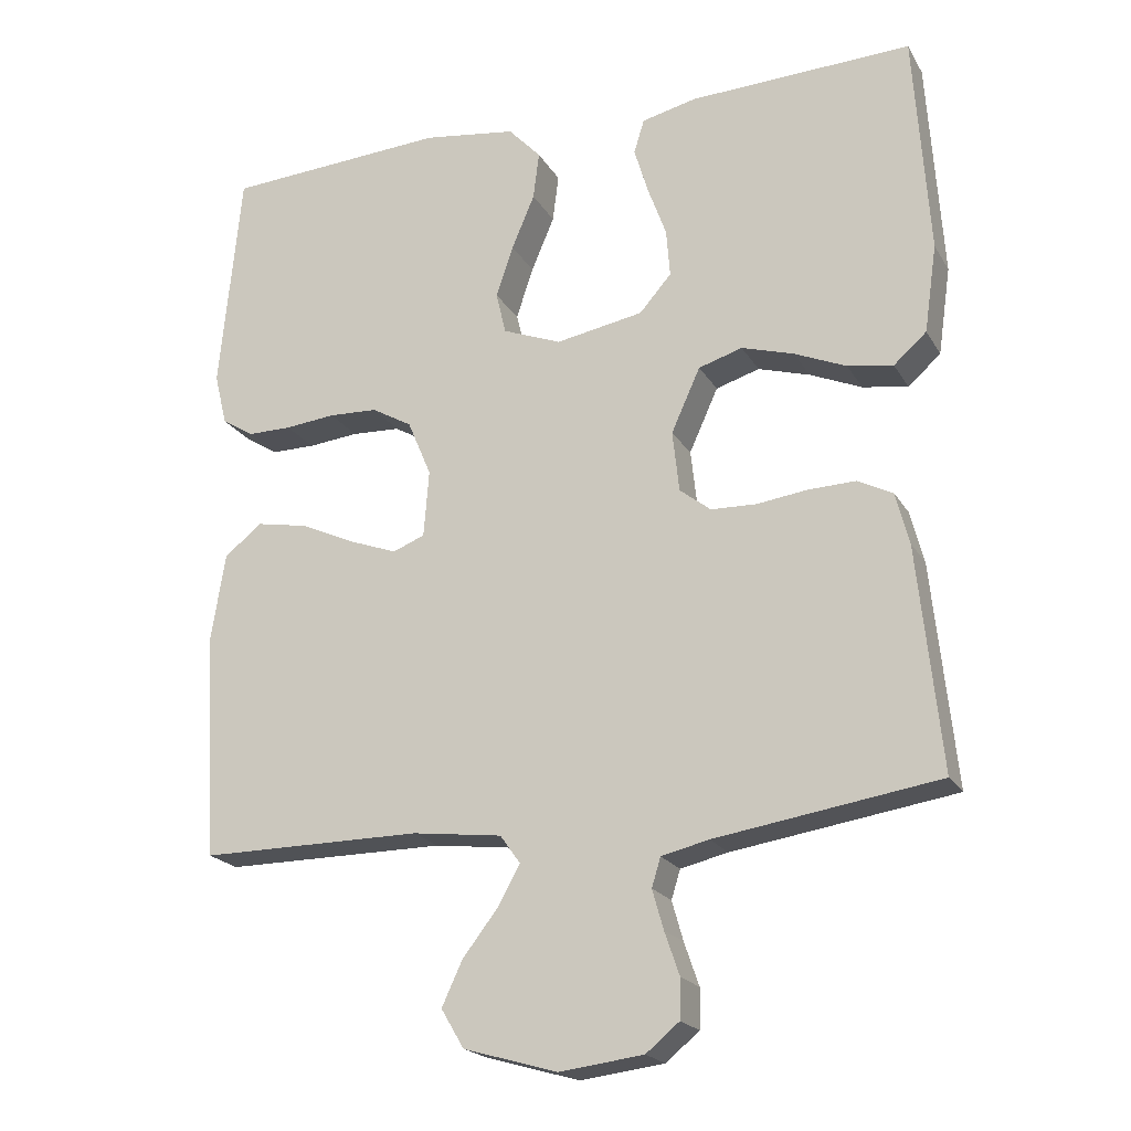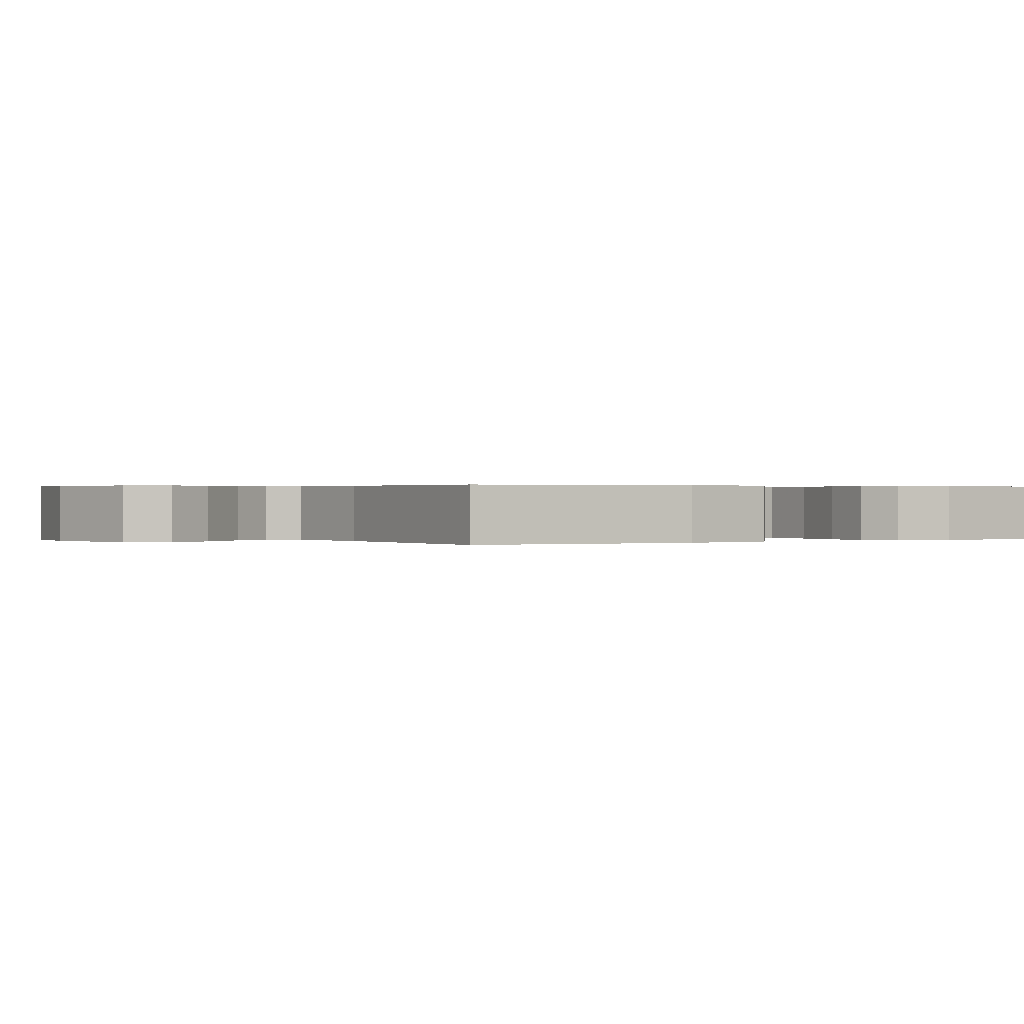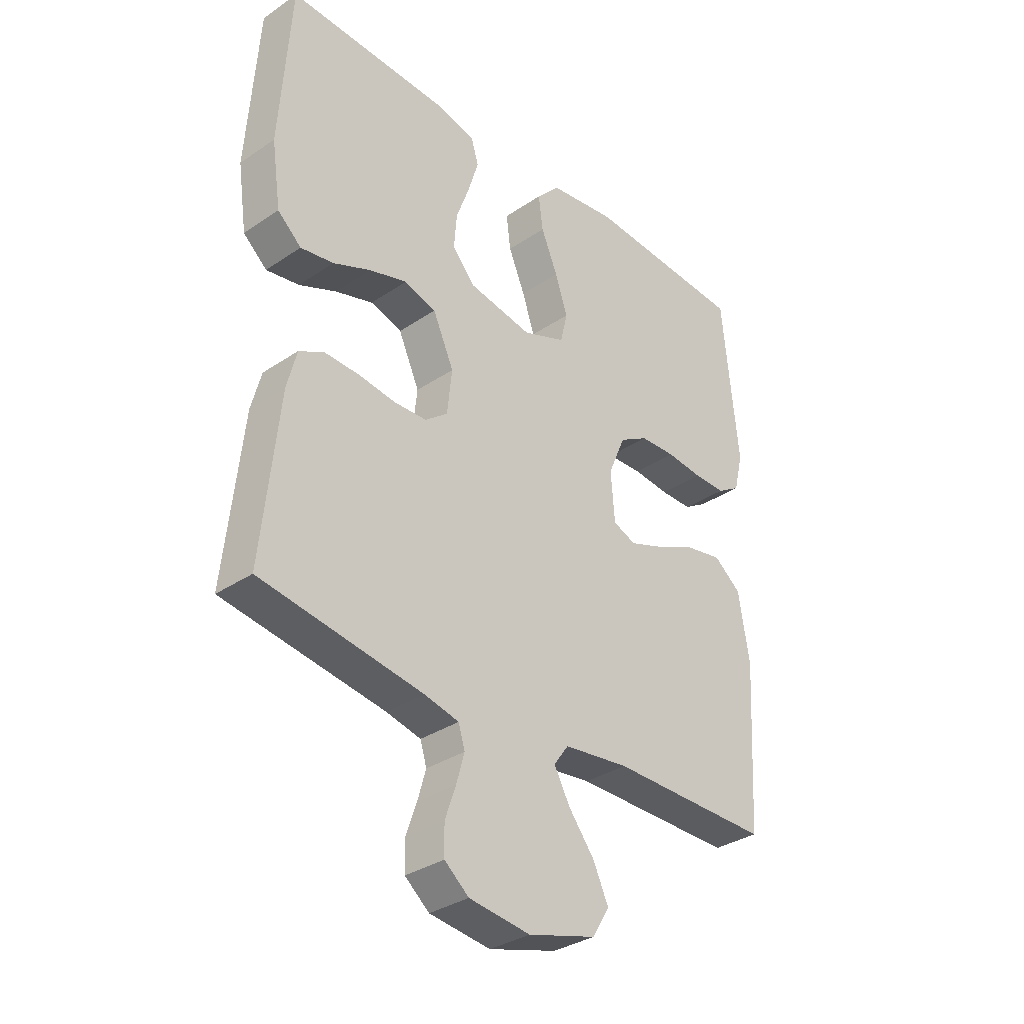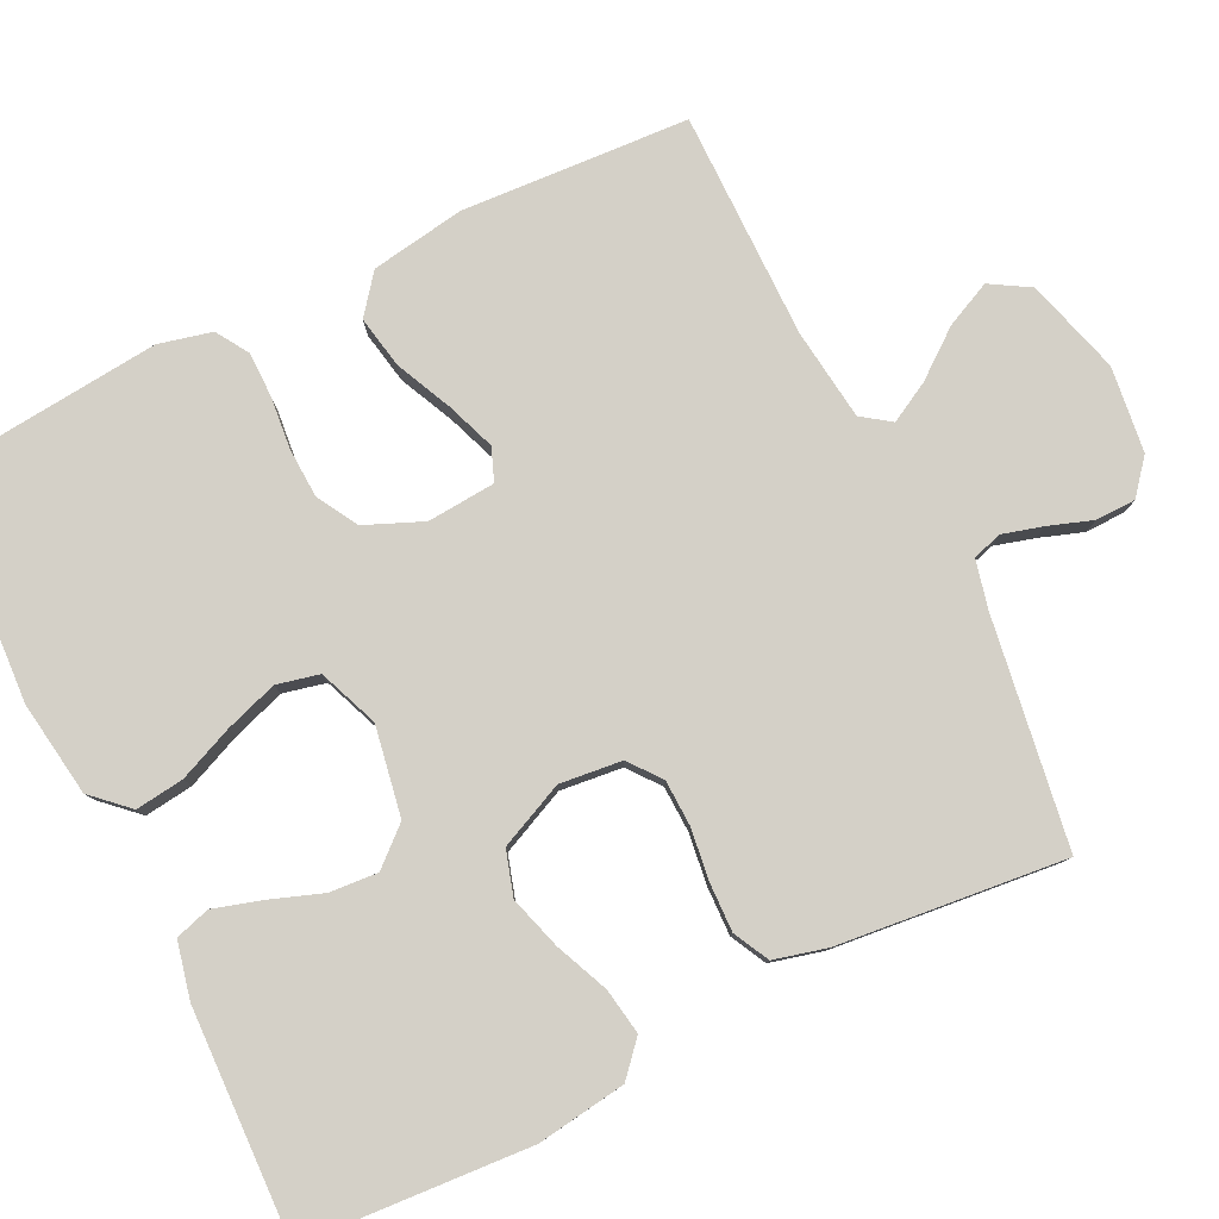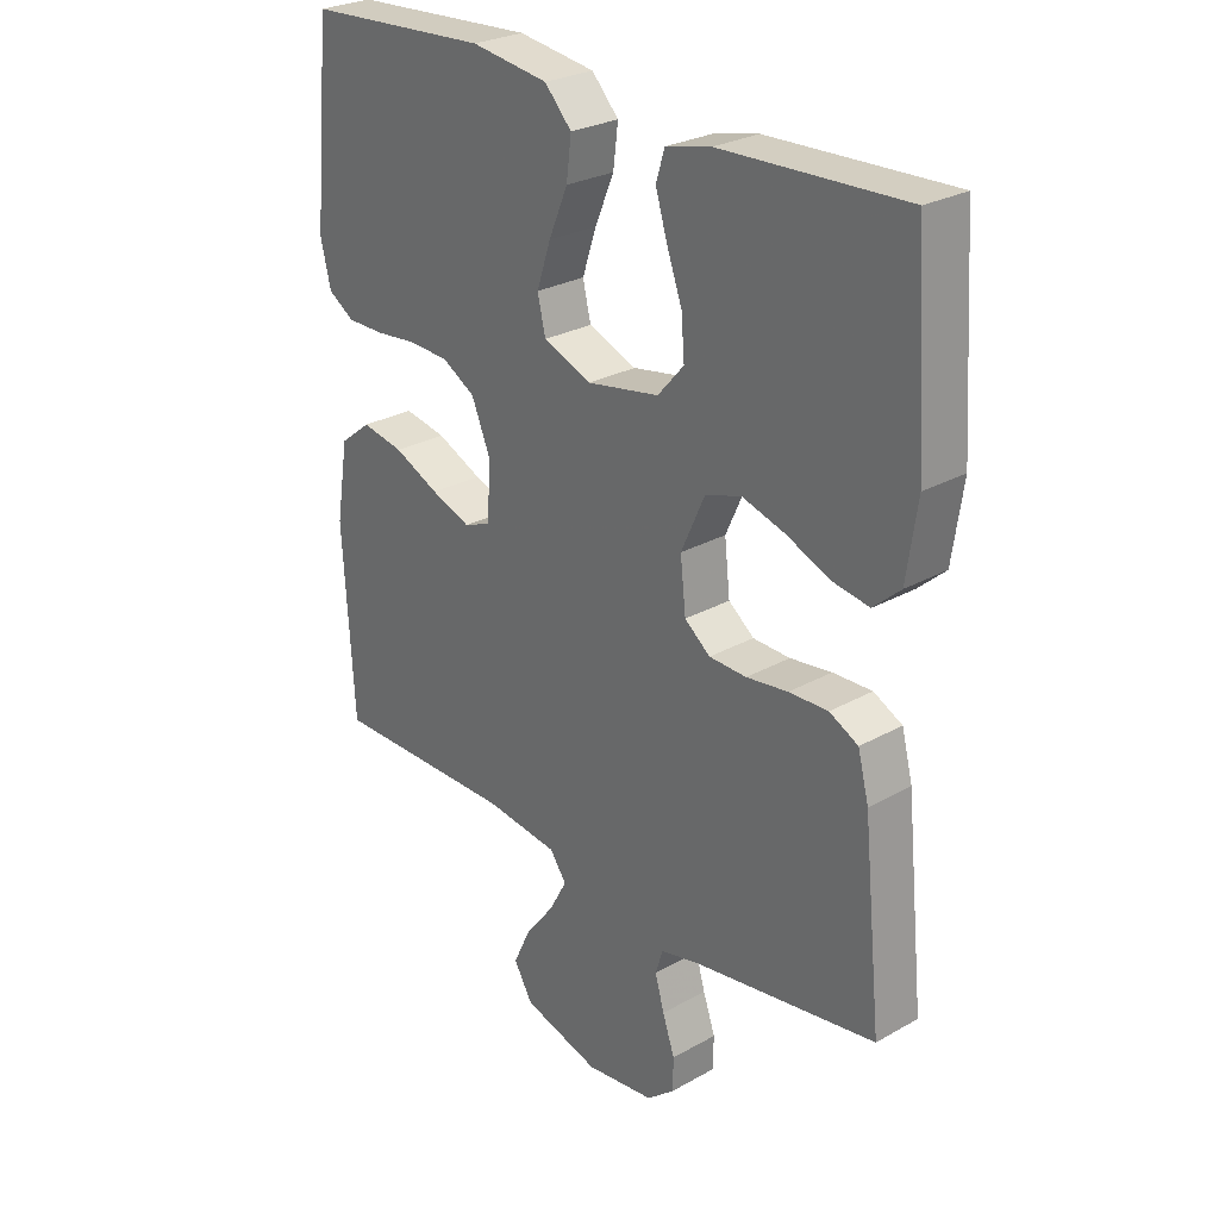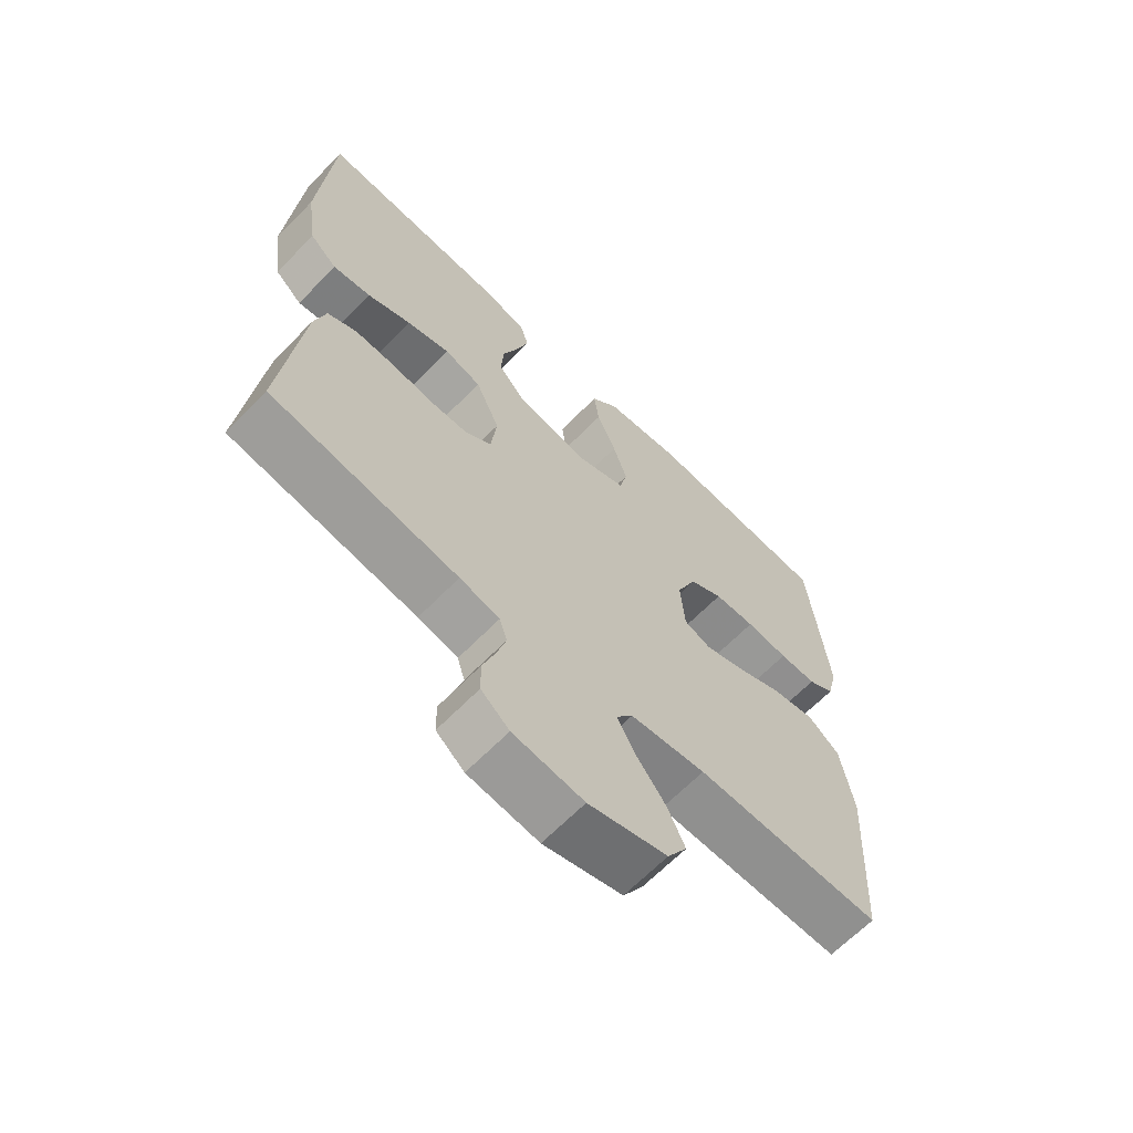
<metadata>
{"format":"obj","ext":"obj","renderer":"f3d","projection":"perspective","resolution":1024,"background":"white","views":[{"elev":-20.5,"azim":22.5,"up":"+Z"},{"elev":0.3,"azim":-120.8,"up":"+Y"},{"elev":-33.5,"azim":132.7,"up":"+Z"},{"elev":79.9,"azim":63.8,"up":"+Y"},{"elev":27.0,"azim":48.9,"up":"+Z"},{"elev":-65.4,"azim":135.7,"up":"+Z"}]}
</metadata>
<code>
v 0.5 0.07 -0.5
v 0.2 0.07 -0.546
v 0.136 0.07 -0.561
v 0.124 0.07 -0.6
v 0.139 0.07 -0.653
v 0.159 0.07 -0.711
v 0.158 0.07 -0.764
v 0.113 0.07 -0.801
v 0 0.07 -0.815
v -0.126 0.07 -0.779
v -0.157 0.07 -0.727
v -0.129 0.07 -0.667
v -0.081 0.07 -0.605
v -0.052 0.07 -0.552
v -0.079 0.07 -0.514
v -0.2 0.07 -0.499
v -0.5 0.07 -0.5
v -0.518 0.07 -0.2
v -0.498 0.07 -0.076
v -0.447 0.07 -0.036
v -0.378 0.07 -0.049
v -0.304 0.07 -0.083
v -0.239 0.07 -0.107
v -0.196 0.07 -0.09
v -0.189 0.07 0
v -0.221 0.07 0.076
v -0.275 0.07 0.107
v -0.341 0.07 0.11
v -0.409 0.07 0.103
v -0.469 0.07 0.103
v -0.512 0.07 0.13
v -0.529 0.07 0.2
v -0.5 0.07 0.5
v -0.2 0.07 0.518
v -0.074 0.07 0.5
v -0.03 0.07 0.453
v -0.038 0.07 0.389
v -0.069 0.07 0.316
v -0.092 0.07 0.247
v -0.079 0.07 0.191
v 0 0.07 0.16
v 0.118 0.07 0.181
v 0.161 0.07 0.23
v 0.156 0.07 0.294
v 0.131 0.07 0.363
v 0.112 0.07 0.426
v 0.126 0.07 0.472
v 0.2 0.07 0.489
v 0.5 0.07 0.5
v 0.52 0.07 0.2
v 0.503 0.07 0.082
v 0.459 0.07 0.043
v 0.398 0.07 0.053
v 0.328 0.07 0.083
v 0.258 0.07 0.104
v 0.199 0.07 0.086
v 0.16 0.07 0
v 0.169 0.07 -0.082
v 0.211 0.07 -0.115
v 0.272 0.07 -0.117
v 0.34 0.07 -0.108
v 0.404 0.07 -0.106
v 0.451 0.07 -0.13
v 0.469 0.07 -0.2
v 0.5 0 -0.5
v 0.2 0 -0.546
v 0.136 0 -0.561
v 0.124 0 -0.6
v 0.139 0 -0.653
v 0.159 0 -0.711
v 0.158 0 -0.764
v 0.113 0 -0.801
v 0 0 -0.815
v -0.126 0 -0.779
v -0.157 0 -0.727
v -0.129 0 -0.667
v -0.081 0 -0.605
v -0.052 0 -0.552
v -0.079 0 -0.514
v -0.2 0 -0.499
v -0.5 0 -0.5
v -0.518 0 -0.2
v -0.498 0 -0.076
v -0.447 0 -0.036
v -0.378 0 -0.049
v -0.304 0 -0.083
v -0.239 0 -0.107
v -0.196 0 -0.09
v -0.189 0 0
v -0.221 0 0.076
v -0.275 0 0.107
v -0.341 0 0.11
v -0.409 0 0.103
v -0.469 0 0.103
v -0.512 0 0.13
v -0.529 0 0.2
v -0.5 0 0.5
v -0.2 0 0.518
v -0.074 0 0.5
v -0.03 0 0.453
v -0.038 0 0.389
v -0.069 0 0.316
v -0.092 0 0.247
v -0.079 0 0.191
v 0 0 0.16
v 0.118 0 0.181
v 0.161 0 0.23
v 0.156 0 0.294
v 0.131 0 0.363
v 0.112 0 0.426
v 0.126 0 0.472
v 0.2 0 0.489
v 0.5 0 0.5
v 0.52 0 0.2
v 0.503 0 0.082
v 0.459 0 0.043
v 0.398 0 0.053
v 0.328 0 0.083
v 0.258 0 0.104
v 0.199 0 0.086
v 0.16 0 0
v 0.169 0 -0.082
v 0.211 0 -0.115
v 0.272 0 -0.117
v 0.34 0 -0.108
v 0.404 0 -0.106
v 0.451 0 -0.13
v 0.469 0 -0.2
f 63 64 1 2
f 60 61 62 63
f 59 60 63 2
f 58 59 2 3
f 57 58 3 4
f 51 52 53 54
f 51 54 55
f 50 51 55
f 49 50 55 56
f 47 48 49 56
f 44 45 46 47
f 35 36 37 38
f 35 38 39
f 34 35 39
f 33 34 39 40
f 31 32 33 40
f 28 29 30 31
f 27 28 31 40
f 19 20 21 22
f 19 22 23
f 16 17 18 19
f 15 16 19 23
f 14 15 23 24
f 10 11 12 13
f 10 13 14
f 9 10 14
f 8 9 14
f 5 6 7 8
f 4 5 8 14
f 57 4 14 24
f 44 47 56
f 43 44 56
f 42 43 56 57
f 41 42 57 24
f 26 27 40 41
f 25 26 41
f 24 25 41
f 66 65 128 127
f 127 126 125 124
f 66 127 124 123
f 67 66 123 122
f 68 67 122 121
f 118 117 116 115
f 119 118 115
f 119 115 114
f 120 119 114 113
f 120 113 112 111
f 111 110 109 108
f 102 101 100 99
f 103 102 99
f 103 99 98
f 104 103 98 97
f 104 97 96 95
f 95 94 93 92
f 104 95 92 91
f 86 85 84 83
f 87 86 83
f 83 82 81 80
f 87 83 80 79
f 88 87 79 78
f 77 76 75 74
f 78 77 74
f 78 74 73
f 78 73 72
f 72 71 70 69
f 78 72 69 68
f 88 78 68 121
f 120 111 108
f 120 108 107
f 121 120 107 106
f 88 121 106 105
f 105 104 91 90
f 105 90 89
f 105 89 88
f 1 65 66 2
f 2 66 67 3
f 3 67 68 4
f 4 68 69 5
f 5 69 70 6
f 6 70 71 7
f 7 71 72 8
f 8 72 73 9
f 9 73 74 10
f 10 74 75 11
f 11 75 76 12
f 12 76 77 13
f 13 77 78 14
f 14 78 79 15
f 15 79 80 16
f 16 80 81 17
f 17 81 82 18
f 18 82 83 19
f 19 83 84 20
f 20 84 85 21
f 21 85 86 22
f 22 86 87 23
f 23 87 88 24
f 24 88 89 25
f 25 89 90 26
f 26 90 91 27
f 27 91 92 28
f 28 92 93 29
f 29 93 94 30
f 30 94 95 31
f 31 95 96 32
f 32 96 97 33
f 33 97 98 34
f 34 98 99 35
f 35 99 100 36
f 36 100 101 37
f 37 101 102 38
f 38 102 103 39
f 39 103 104 40
f 40 104 105 41
f 41 105 106 42
f 42 106 107 43
f 43 107 108 44
f 44 108 109 45
f 45 109 110 46
f 46 110 111 47
f 47 111 112 48
f 48 112 113 49
f 49 113 114 50
f 50 114 115 51
f 51 115 116 52
f 52 116 117 53
f 53 117 118 54
f 54 118 119 55
f 55 119 120 56
f 56 120 121 57
f 57 121 122 58
f 58 122 123 59
f 59 123 124 60
f 60 124 125 61
f 61 125 126 62
f 62 126 127 63
f 63 127 128 64
f 64 128 65 1

</code>
